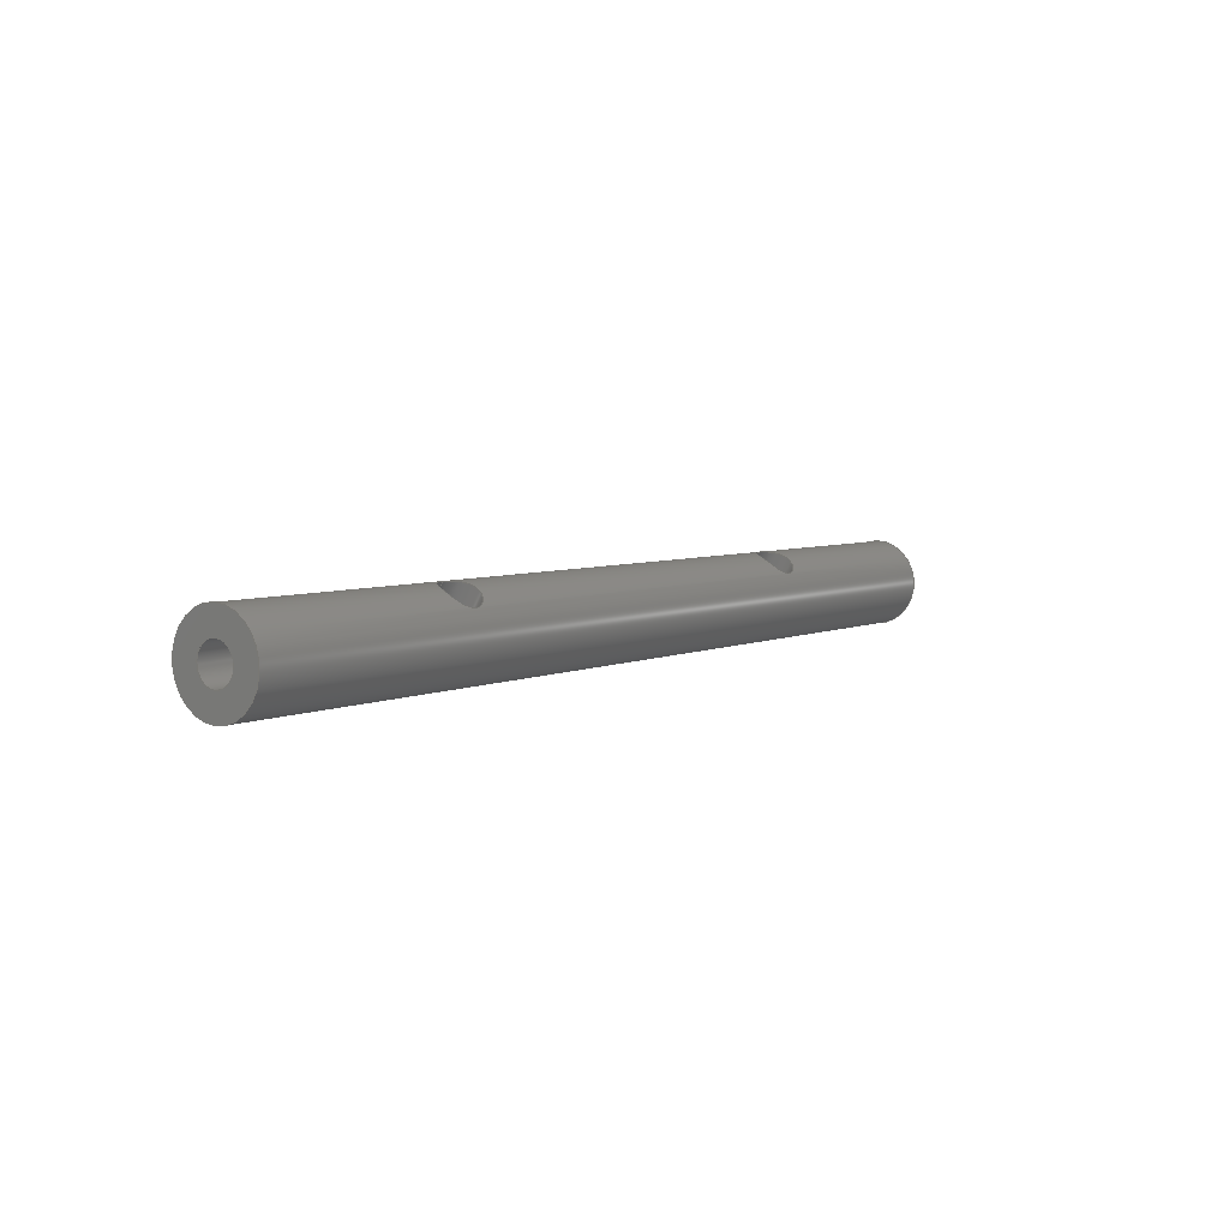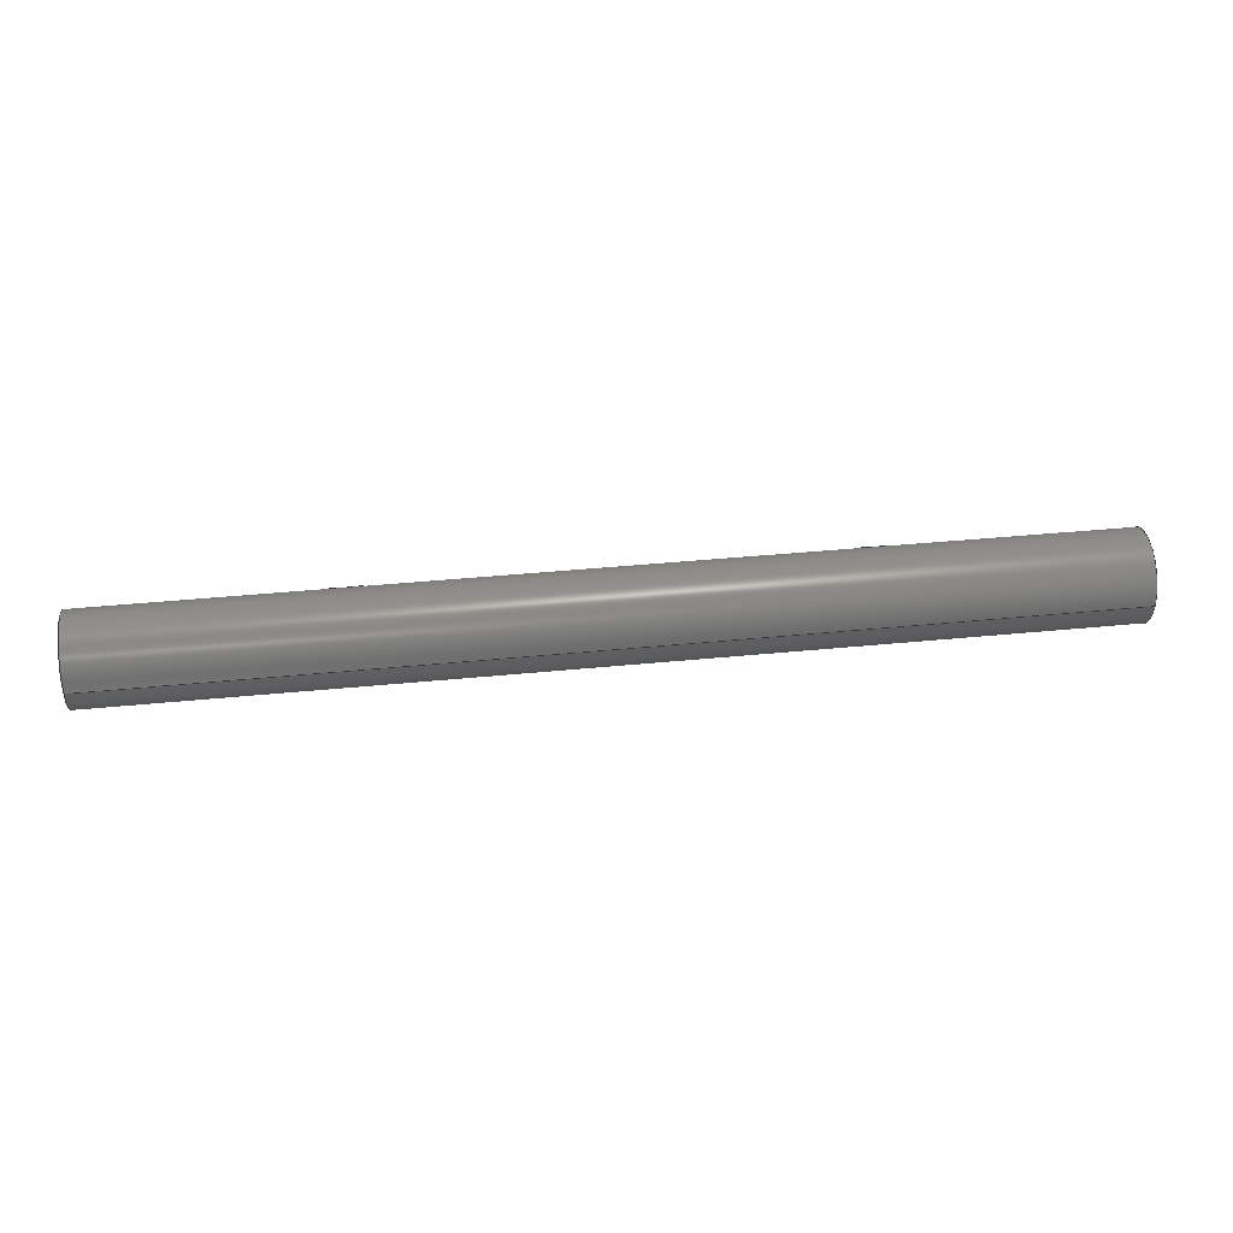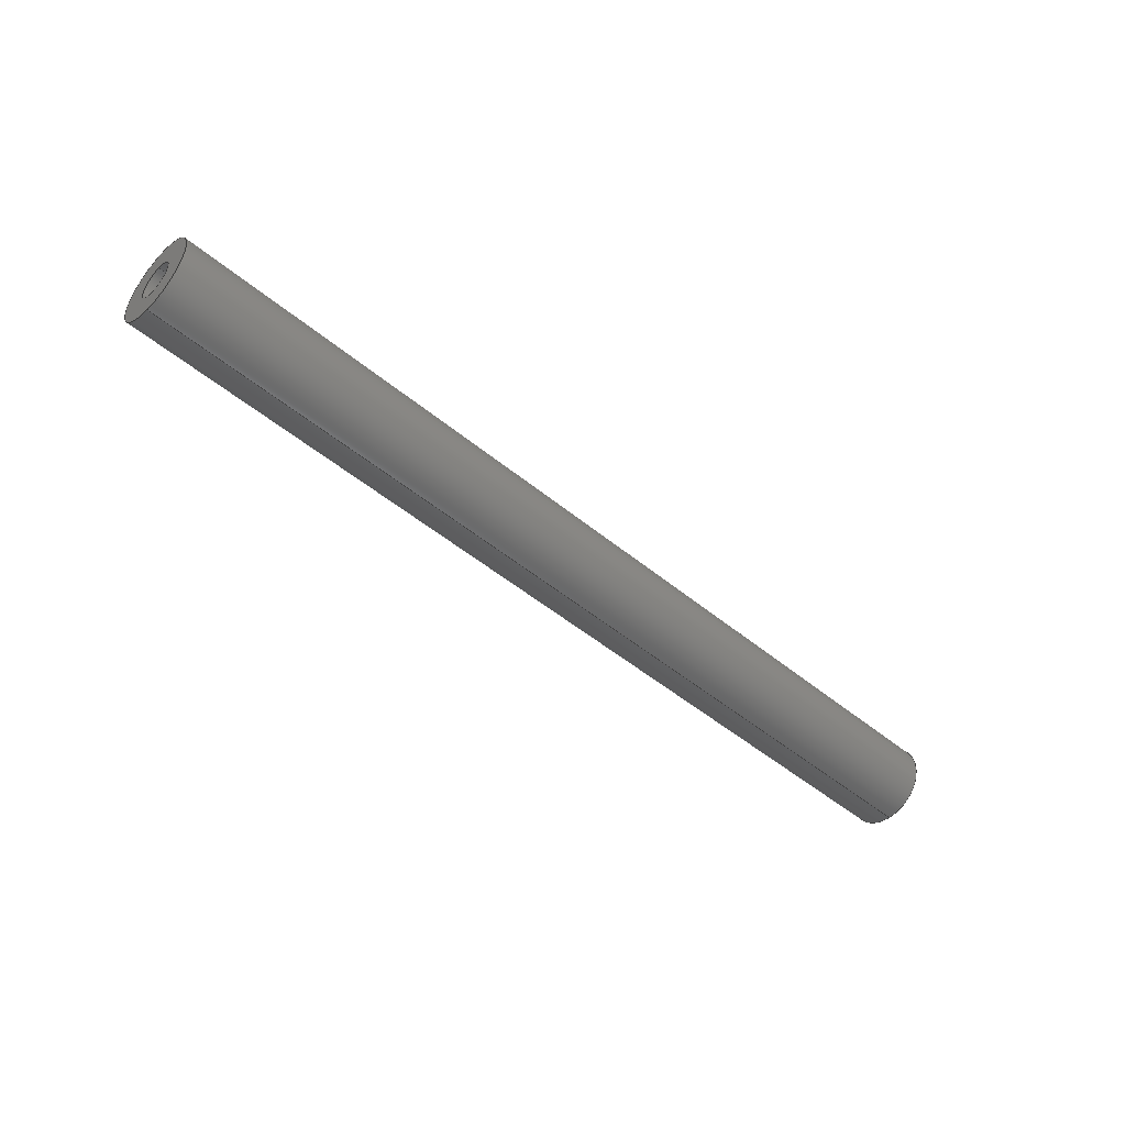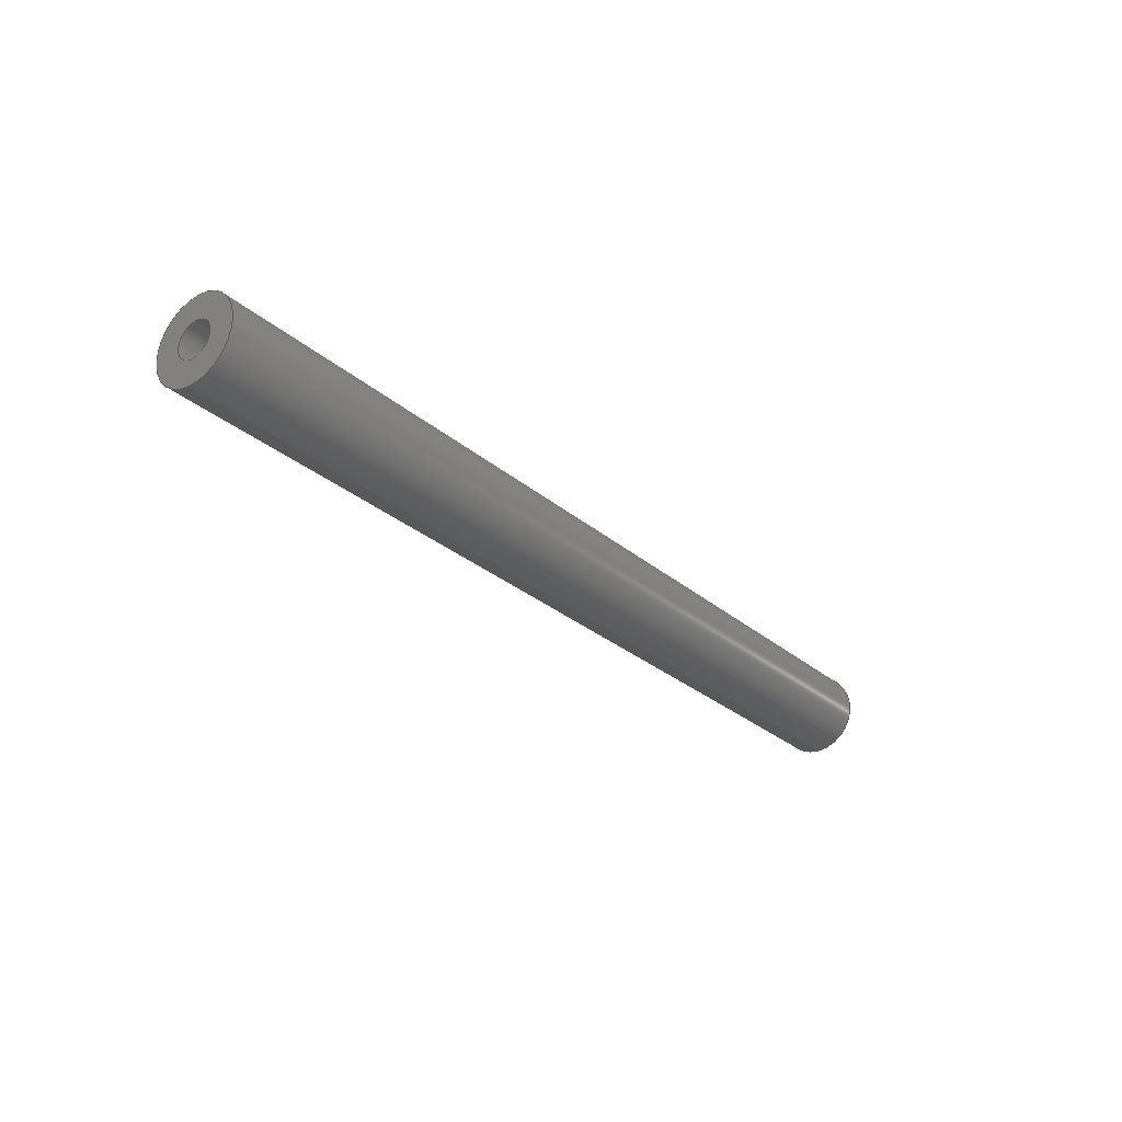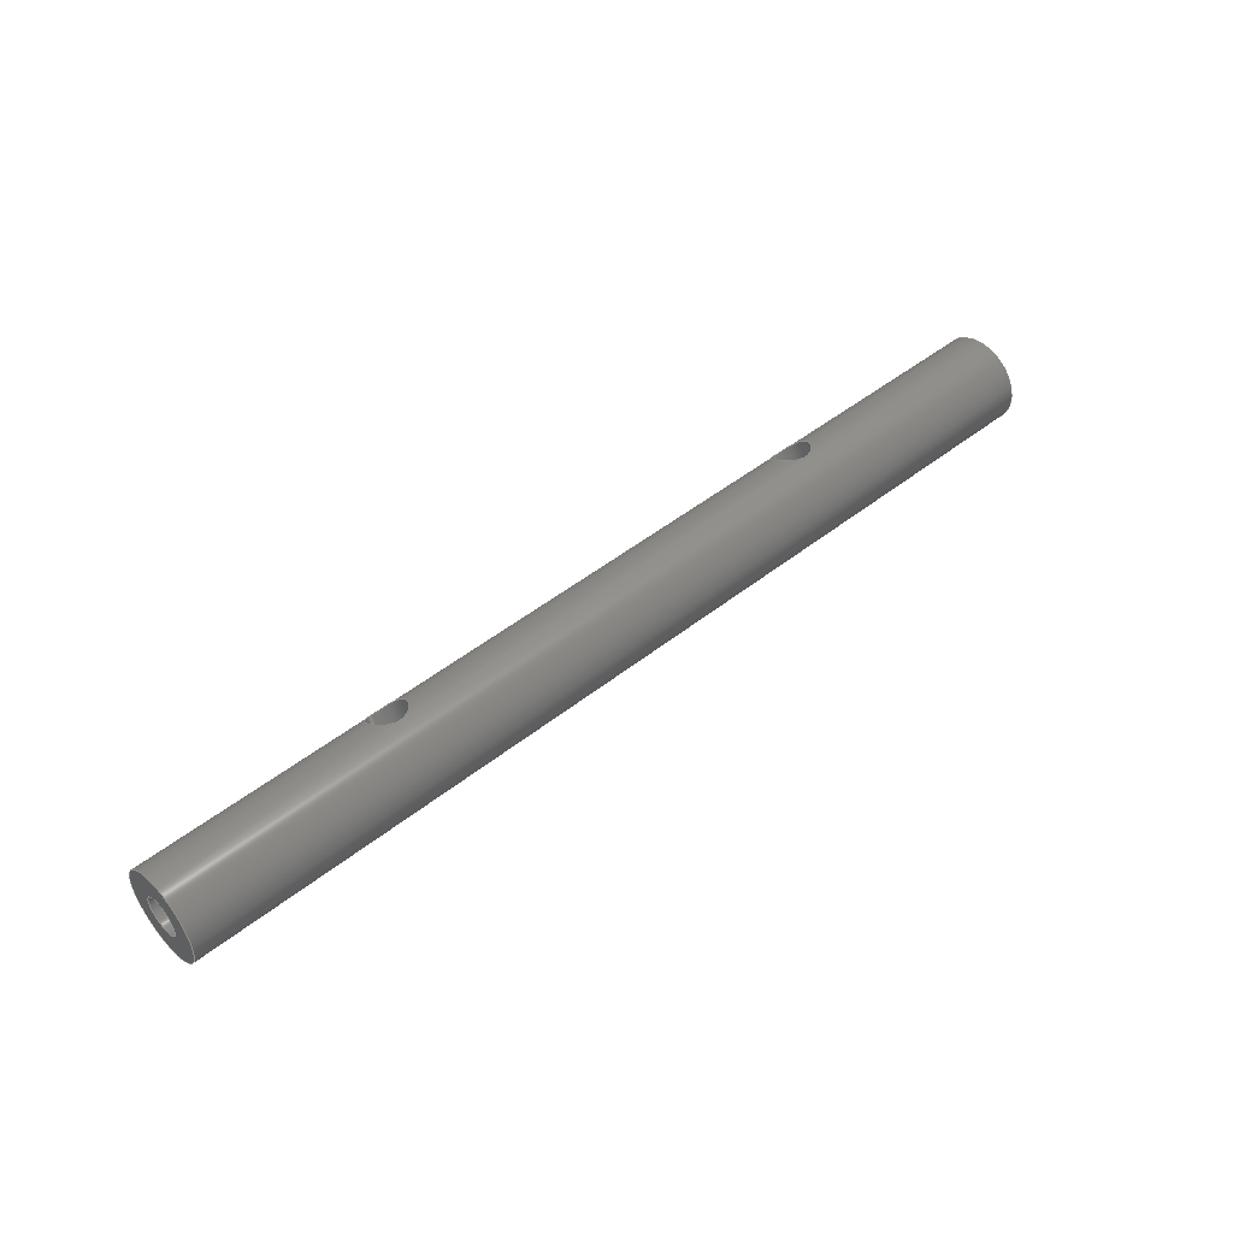
<metadata>
{"format":"step","ext":"step","renderer":"f3d","projection":"perspective","resolution":1024,"background":"white","views":[{"elev":5.2,"azim":126.1,"up":"+Z"},{"elev":40.0,"azim":173.0,"up":"+Y"},{"elev":-47.7,"azim":-43.2,"up":"+Z"},{"elev":-27.9,"azim":-52.2,"up":"+Z"},{"elev":47.6,"azim":-41.8,"up":"+Z"}]}
</metadata>
<code>
ISO-10303-21;
DATA;
#1=PROPERTY_DEFINITION_REPRESENTATION(#5,#3);
#2=PROPERTY_DEFINITION_REPRESENTATION(#6,#4);
#3=REPRESENTATION('',(#7),#248);
#4=REPRESENTATION('',(#8),#248);
#5=PROPERTY_DEFINITION('pmi validation property','',#253);
#6=PROPERTY_DEFINITION('pmi validation property','',#253);
#7=VALUE_REPRESENTATION_ITEM('number of annotations',COUNT_MEASURE(0));
#8=VALUE_REPRESENTATION_ITEM('number of views',COUNT_MEASURE(0));
#9=SHAPE_REPRESENTATION_RELATIONSHIP('','',#134,#10);
#10=ADVANCED_BREP_SHAPE_REPRESENTATION('',(#132),#248);
#11=PLANE('',#139);
#12=PLANE('',#143);
#13=PLANE('',#144);
#14=PLANE('',#148);
#15=PLANE('',#151);
#16=PLANE('',#154);
#17=B_SPLINE_CURVE_WITH_KNOTS('',3,(#199,#200,#201,#202,#203,#204,#205,
#206,#207,#208,#209),.UNSPECIFIED.,.T.,.F.,(1,1,1,1,1,1,1,1,1,1,1,1,1,1,
1),(-0.003379,-0.002252,-0.001126,1.249e-16,
0.001126,0.002252,0.003379,0.004505,
0.005631,0.006757,0.007884,0.00901,
0.01014,0.01126,0.01239),.UNSPECIFIED.);
#18=B_SPLINE_CURVE_WITH_KNOTS('',3,(#213,#214,#215,#216,#217,#218,#219,
#220,#221,#222,#223),.UNSPECIFIED.,.T.,.F.,(1,1,1,1,1,1,1,1,1,1,1,1,1,1,
1),(-0.003379,-0.002252,-0.001126,1.249e-16,
0.001126,0.002252,0.003379,0.004505,
0.005631,0.006757,0.007884,0.00901,
0.01014,0.01126,0.01239),.UNSPECIFIED.);
#19=ORIENTED_EDGE('',*,*,#39,.F.);
#20=ORIENTED_EDGE('',*,*,#40,.F.);
#21=ORIENTED_EDGE('',*,*,#41,.T.);
#22=ORIENTED_EDGE('',*,*,#42,.T.);
#23=ORIENTED_EDGE('',*,*,#43,.F.);
#24=ORIENTED_EDGE('',*,*,#39,.T.);
#25=ORIENTED_EDGE('',*,*,#44,.T.);
#26=ORIENTED_EDGE('',*,*,#40,.T.);
#27=ORIENTED_EDGE('',*,*,#44,.F.);
#28=ORIENTED_EDGE('',*,*,#45,.F.);
#29=ORIENTED_EDGE('',*,*,#41,.F.);
#30=ORIENTED_EDGE('',*,*,#46,.F.);
#31=ORIENTED_EDGE('',*,*,#42,.F.);
#32=ORIENTED_EDGE('',*,*,#46,.T.);
#33=ORIENTED_EDGE('',*,*,#45,.T.);
#34=ORIENTED_EDGE('',*,*,#47,.T.);
#35=ORIENTED_EDGE('',*,*,#47,.F.);
#36=ORIENTED_EDGE('',*,*,#43,.T.);
#37=ORIENTED_EDGE('',*,*,#48,.F.);
#38=ORIENTED_EDGE('',*,*,#48,.T.);
#39=EDGE_CURVE('',#49,#49,#59,.T.);
#40=EDGE_CURVE('',#50,#50,#17,.T.);
#41=EDGE_CURVE('',#51,#51,#60,.T.);
#42=EDGE_CURVE('',#52,#52,#18,.T.);
#43=EDGE_CURVE('',#53,#53,#61,.T.);
#44=EDGE_CURVE('',#54,#54,#62,.F.);
#45=EDGE_CURVE('',#55,#55,#63,.T.);
#46=EDGE_CURVE('',#56,#56,#64,.F.);
#47=EDGE_CURVE('',#57,#57,#65,.T.);
#48=EDGE_CURVE('',#58,#58,#66,.T.);
#49=VERTEX_POINT('',#198);
#50=VERTEX_POINT('',#210);
#51=VERTEX_POINT('',#212);
#52=VERTEX_POINT('',#224);
#53=VERTEX_POINT('',#227);
#54=VERTEX_POINT('',#230);
#55=VERTEX_POINT('',#234);
#56=VERTEX_POINT('',#237);
#57=VERTEX_POINT('',#241);
#58=VERTEX_POINT('',#245);
#59=CIRCLE('',#137,0.003175);
#60=CIRCLE('',#138,0.003175);
#61=CIRCLE('',#140,0.001353);
#62=CIRCLE('',#142,0.001422);
#63=CIRCLE('',#145,0.001353);
#64=CIRCLE('',#147,0.001422);
#65=CIRCLE('',#150,0.001353);
#66=CIRCLE('',#153,0.001353);
#67=EDGE_LOOP('',(#19));
#68=EDGE_LOOP('',(#20));
#69=EDGE_LOOP('',(#21));
#70=EDGE_LOOP('',(#22));
#71=EDGE_LOOP('',(#23));
#72=EDGE_LOOP('',(#24));
#73=EDGE_LOOP('',(#25));
#74=EDGE_LOOP('',(#26));
#75=EDGE_LOOP('',(#27));
#76=EDGE_LOOP('',(#28));
#77=EDGE_LOOP('',(#29));
#78=EDGE_LOOP('',(#30));
#79=EDGE_LOOP('',(#31));
#80=EDGE_LOOP('',(#32));
#81=EDGE_LOOP('',(#33));
#82=EDGE_LOOP('',(#34));
#83=EDGE_LOOP('',(#35));
#84=EDGE_LOOP('',(#36));
#85=EDGE_LOOP('',(#37));
#86=EDGE_LOOP('',(#38));
#87=FACE_BOUND('',#67,.T.);
#88=FACE_BOUND('',#68,.T.);
#89=FACE_BOUND('',#69,.T.);
#90=FACE_BOUND('',#70,.T.);
#91=FACE_BOUND('',#71,.T.);
#92=FACE_BOUND('',#72,.T.);
#93=FACE_BOUND('',#73,.T.);
#94=FACE_BOUND('',#74,.T.);
#95=FACE_BOUND('',#75,.T.);
#96=FACE_BOUND('',#76,.T.);
#97=FACE_BOUND('',#77,.T.);
#98=FACE_BOUND('',#78,.T.);
#99=FACE_BOUND('',#79,.T.);
#100=FACE_BOUND('',#80,.T.);
#101=FACE_BOUND('',#81,.T.);
#102=FACE_BOUND('',#82,.T.);
#103=FACE_BOUND('',#83,.T.);
#104=FACE_BOUND('',#84,.T.);
#105=FACE_BOUND('',#85,.T.);
#106=FACE_BOUND('',#86,.T.);
#107=CYLINDRICAL_SURFACE('',#136,0.003175);
#108=CYLINDRICAL_SURFACE('',#141,0.001422);
#109=CYLINDRICAL_SURFACE('',#146,0.001422);
#110=CYLINDRICAL_SURFACE('',#149,0.001353);
#111=CYLINDRICAL_SURFACE('',#152,0.001353);
#112=ADVANCED_FACE('',(#87,#88,#89,#90),#107,.T.);
#113=ADVANCED_FACE('',(#91,#92),#11,.T.);
#114=ADVANCED_FACE('',(#93,#94),#108,.F.);
#115=ADVANCED_FACE('',(#95),#12,.T.);
#116=ADVANCED_FACE('',(#96,#97),#13,.T.);
#117=ADVANCED_FACE('',(#98,#99),#109,.F.);
#118=ADVANCED_FACE('',(#100),#14,.T.);
#119=ADVANCED_FACE('',(#101,#102),#110,.F.);
#120=ADVANCED_FACE('',(#103),#15,.T.);
#121=ADVANCED_FACE('',(#104,#105),#111,.F.);
#122=ADVANCED_FACE('',(#106),#16,.T.);
#123=CLOSED_SHELL('',(#112,#113,#114,#115,#116,#117,#118,#119,#120,#121,
#122));
#124=STYLED_ITEM('',(#125),#132);
#125=PRESENTATION_STYLE_ASSIGNMENT((#126));
#126=SURFACE_STYLE_USAGE(.BOTH.,#127);
#127=SURFACE_SIDE_STYLE('',(#128));
#128=SURFACE_STYLE_FILL_AREA(#129);
#129=FILL_AREA_STYLE('',(#130));
#130=FILL_AREA_STYLE_COLOUR('',#131);
#131=COLOUR_RGB('',0.09804,0.09804,0.09804);
#132=MANIFOLD_SOLID_BREP('Hinge',#123);
#133=SHAPE_DEFINITION_REPRESENTATION(#253,#134);
#134=SHAPE_REPRESENTATION('Hinge',(#135),#248);
#135=AXIS2_PLACEMENT_3D('',#195,#155,#156);
#136=AXIS2_PLACEMENT_3D('',#196,#157,#158);
#137=AXIS2_PLACEMENT_3D('',#197,#159,#160);
#138=AXIS2_PLACEMENT_3D('',#211,#161,#162);
#139=AXIS2_PLACEMENT_3D('',#225,#163,#164);
#140=AXIS2_PLACEMENT_3D('',#226,#165,#166);
#141=AXIS2_PLACEMENT_3D('',#228,#167,#168);
#142=AXIS2_PLACEMENT_3D('',#229,#169,#170);
#143=AXIS2_PLACEMENT_3D('',#231,#171,#172);
#144=AXIS2_PLACEMENT_3D('',#232,#173,#174);
#145=AXIS2_PLACEMENT_3D('',#233,#175,#176);
#146=AXIS2_PLACEMENT_3D('',#235,#177,#178);
#147=AXIS2_PLACEMENT_3D('',#236,#179,#180);
#148=AXIS2_PLACEMENT_3D('',#238,#181,#182);
#149=AXIS2_PLACEMENT_3D('',#239,#183,#184);
#150=AXIS2_PLACEMENT_3D('',#240,#185,#186);
#151=AXIS2_PLACEMENT_3D('',#242,#187,#188);
#152=AXIS2_PLACEMENT_3D('',#243,#189,#190);
#153=AXIS2_PLACEMENT_3D('',#244,#191,#192);
#154=AXIS2_PLACEMENT_3D('',#246,#193,#194);
#155=DIRECTION('',(0,0,1));
#156=DIRECTION('',(1,0,0));
#157=DIRECTION('',(-1,0,0));
#158=DIRECTION('',(-2.465e-32,-1,-8.327e-17));
#159=DIRECTION('',(1,0,0));
#160=DIRECTION('',(0,0,-1));
#161=DIRECTION('',(1,0,0));
#162=DIRECTION('',(0,0,-1));
#163=DIRECTION('',(1,0,0));
#164=DIRECTION('',(0,1,0));
#165=DIRECTION('',(1,0,0));
#166=DIRECTION('',(0,0,-1));
#167=DIRECTION('',(2.465e-32,0.5,0.866));
#168=DIRECTION('',(0,-0.866,0.5));
#169=DIRECTION('',(1.233e-32,0.5,0.866));
#170=DIRECTION('',(-1.233e-32,-0.866,0.5));
#171=DIRECTION('',(1.233e-32,0.5,0.866));
#172=DIRECTION('',(1,0,0));
#173=DIRECTION('',(-1,0,0));
#174=DIRECTION('',(0,1,0));
#175=DIRECTION('',(-1,0,0));
#176=DIRECTION('',(0,0,1));
#177=DIRECTION('',(-2.465e-32,0.5,0.866));
#178=DIRECTION('',(0,-0.866,0.5));
#179=DIRECTION('',(1.233e-32,-0.5,-0.866));
#180=DIRECTION('',(1.233e-32,-0.866,0.5));
#181=DIRECTION('',(-1.233e-32,0.5,0.866));
#182=DIRECTION('',(-1,0,0));
#183=DIRECTION('',(-1,0,0));
#184=DIRECTION('',(0,0.6428,0.766));
#185=DIRECTION('',(1,0,0));
#186=DIRECTION('',(0,-0.6088,-0.7934));
#187=DIRECTION('',(-1,0,0));
#188=DIRECTION('',(0,-0.766,0.6428));
#189=DIRECTION('',(1,0,0));
#190=DIRECTION('',(0,0.6428,0.766));
#191=DIRECTION('',(1,0,0));
#192=DIRECTION('',(0,-0.6088,-0.7934));
#193=DIRECTION('',(1,0,0));
#194=DIRECTION('',(0,-0.766,0.6428));
#195=CARTESIAN_POINT('',(0,0,0));
#196=CARTESIAN_POINT('',(0.03132,-0.4432,0.1162));
#197=CARTESIAN_POINT('',(0.03449,-0.4432,0.1162));
#198=CARTESIAN_POINT('',(0.03449,-0.4432,0.1131));
#199=CARTESIAN_POINT('',(0.01591,-0.4426,0.1194));
#200=CARTESIAN_POINT('',(0.01703,-0.4431,0.1194));
#201=CARTESIAN_POINT('',(0.01814,-0.4426,0.1194));
#202=CARTESIAN_POINT('',(0.01861,-0.4415,0.1191));
#203=CARTESIAN_POINT('',(0.01814,-0.4407,0.1183));
#204=CARTESIAN_POINT('',(0.01703,-0.4404,0.1178));
#205=CARTESIAN_POINT('',(0.01592,-0.4407,0.1183));
#206=CARTESIAN_POINT('',(0.01545,-0.4415,0.1191));
#207=CARTESIAN_POINT('',(0.01591,-0.4426,0.1194));
#208=CARTESIAN_POINT('',(0.01703,-0.4431,0.1194));
#209=CARTESIAN_POINT('',(0.01814,-0.4426,0.1194));
#210=CARTESIAN_POINT('',(0.01703,-0.443,0.1194));
#211=CARTESIAN_POINT('',(-0.03449,-0.4432,0.1162));
#212=CARTESIAN_POINT('',(-0.03449,-0.4432,0.1131));
#213=CARTESIAN_POINT('',(-0.01591,-0.4426,0.1194));
#214=CARTESIAN_POINT('',(-0.01703,-0.4431,0.1194));
#215=CARTESIAN_POINT('',(-0.01814,-0.4426,0.1194));
#216=CARTESIAN_POINT('',(-0.01861,-0.4415,0.1191));
#217=CARTESIAN_POINT('',(-0.01814,-0.4407,0.1183));
#218=CARTESIAN_POINT('',(-0.01703,-0.4404,0.1178));
#219=CARTESIAN_POINT('',(-0.01592,-0.4407,0.1183));
#220=CARTESIAN_POINT('',(-0.01545,-0.4415,0.1191));
#221=CARTESIAN_POINT('',(-0.01591,-0.4426,0.1194));
#222=CARTESIAN_POINT('',(-0.01703,-0.4431,0.1194));
#223=CARTESIAN_POINT('',(-0.01814,-0.4426,0.1194));
#224=CARTESIAN_POINT('',(-0.01703,-0.443,0.1194));
#225=CARTESIAN_POINT('',(0.03449,-0.4619,0.07595));
#226=CARTESIAN_POINT('',(0.03449,-0.4432,0.1162));
#227=CARTESIAN_POINT('',(0.03449,-0.4432,0.1149));
#228=CARTESIAN_POINT('',(0.01703,-0.4432,0.1162));
#229=CARTESIAN_POINT('',(0.01703,-0.4432,0.1162));
#230=CARTESIAN_POINT('',(0.01703,-0.4444,0.1169));
#231=CARTESIAN_POINT('',(0.01703,-0.4432,0.1162));
#232=CARTESIAN_POINT('',(-0.03449,-0.4619,0.07595));
#233=CARTESIAN_POINT('',(-0.03449,-0.4432,0.1162));
#234=CARTESIAN_POINT('',(-0.03449,-0.4432,0.1176));
#235=CARTESIAN_POINT('',(-0.01703,-0.4432,0.1162));
#236=CARTESIAN_POINT('',(-0.01703,-0.4432,0.1162));
#237=CARTESIAN_POINT('',(-0.01703,-0.4444,0.1169));
#238=CARTESIAN_POINT('',(-0.01703,-0.4432,0.1162));
#239=CARTESIAN_POINT('',(-0.02417,-0.4432,0.1162));
#240=CARTESIAN_POINT('',(-0.03052,-0.4432,0.1162));
#241=CARTESIAN_POINT('',(-0.03052,-0.444,0.1152));
#242=CARTESIAN_POINT('',(-0.03052,-0.4432,0.1162));
#243=CARTESIAN_POINT('',(0.02417,-0.4432,0.1162));
#244=CARTESIAN_POINT('',(0.03052,-0.4432,0.1162));
#245=CARTESIAN_POINT('',(0.03052,-0.444,0.1152));
#246=CARTESIAN_POINT('',(0.03052,-0.4432,0.1162));
#247=MECHANICAL_DESIGN_GEOMETRIC_PRESENTATION_REPRESENTATION('',(#124),
#248);
#248=(
GEOMETRIC_REPRESENTATION_CONTEXT(3)
GLOBAL_UNCERTAINTY_ASSIGNED_CONTEXT((#249))
GLOBAL_UNIT_ASSIGNED_CONTEXT((#252,#251,#250))
REPRESENTATION_CONTEXT('Hinge','TOP_LEVEL_ASSEMBLY_PART')
);
#249=UNCERTAINTY_MEASURE_WITH_UNIT(LENGTH_MEASURE(5e-06),#252,
'DISTANCE_ACCURACY_VALUE','Maximum Tolerance applied to model');
#250=(
NAMED_UNIT(*)
SI_UNIT($,.STERADIAN.)
SOLID_ANGLE_UNIT()
);
#251=(
NAMED_UNIT(*)
PLANE_ANGLE_UNIT()
SI_UNIT($,.RADIAN.)
);
#252=(
LENGTH_UNIT()
NAMED_UNIT(*)
SI_UNIT($,.METRE.)
);
#253=PRODUCT_DEFINITION_SHAPE('','',#254);
#254=PRODUCT_DEFINITION('','',#256,#255);
#255=PRODUCT_DEFINITION_CONTEXT('',#262,'design');
#256=PRODUCT_DEFINITION_FORMATION_WITH_SPECIFIED_SOURCE('','',#258,
 .NOT_KNOWN.);
#257=PRODUCT_RELATED_PRODUCT_CATEGORY('','',(#258));
#258=PRODUCT('Hinge','Hinge','Hinge',(#260));
#259=PRODUCT_CATEGORY('','');
#260=PRODUCT_CONTEXT('',#262,'mechanical');
#261=APPLICATION_PROTOCOL_DEFINITION('international standard',
'automotive_design',2010,#262);
#262=APPLICATION_CONTEXT(
'core data for automotive mechanical design processes');
ENDSEC;
END-ISO-10303-21;

</code>
